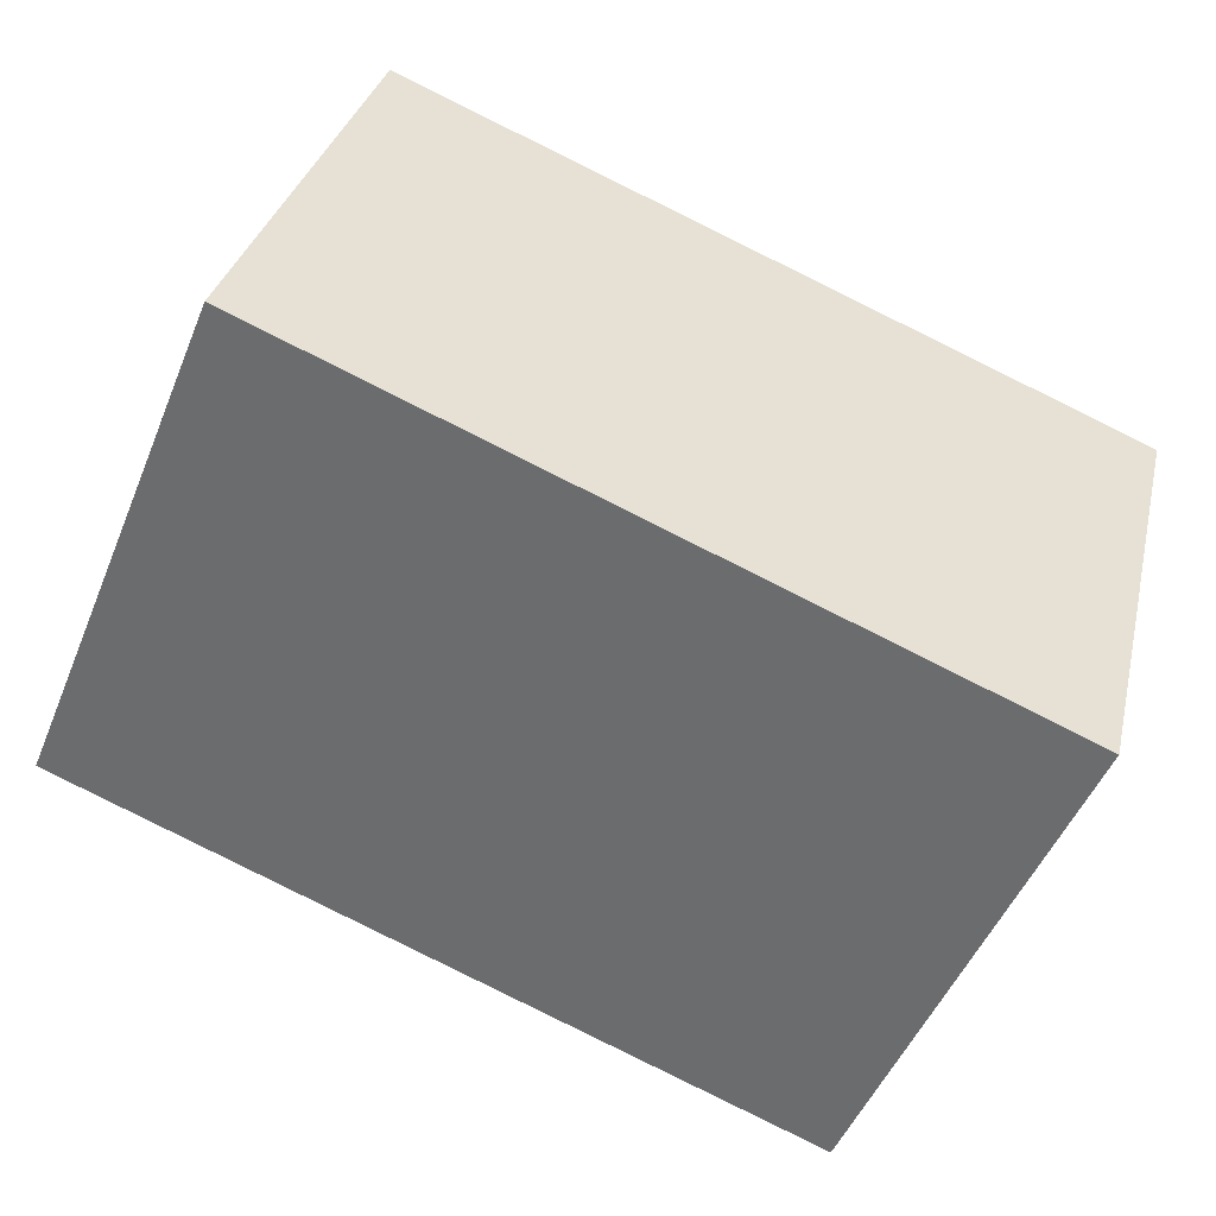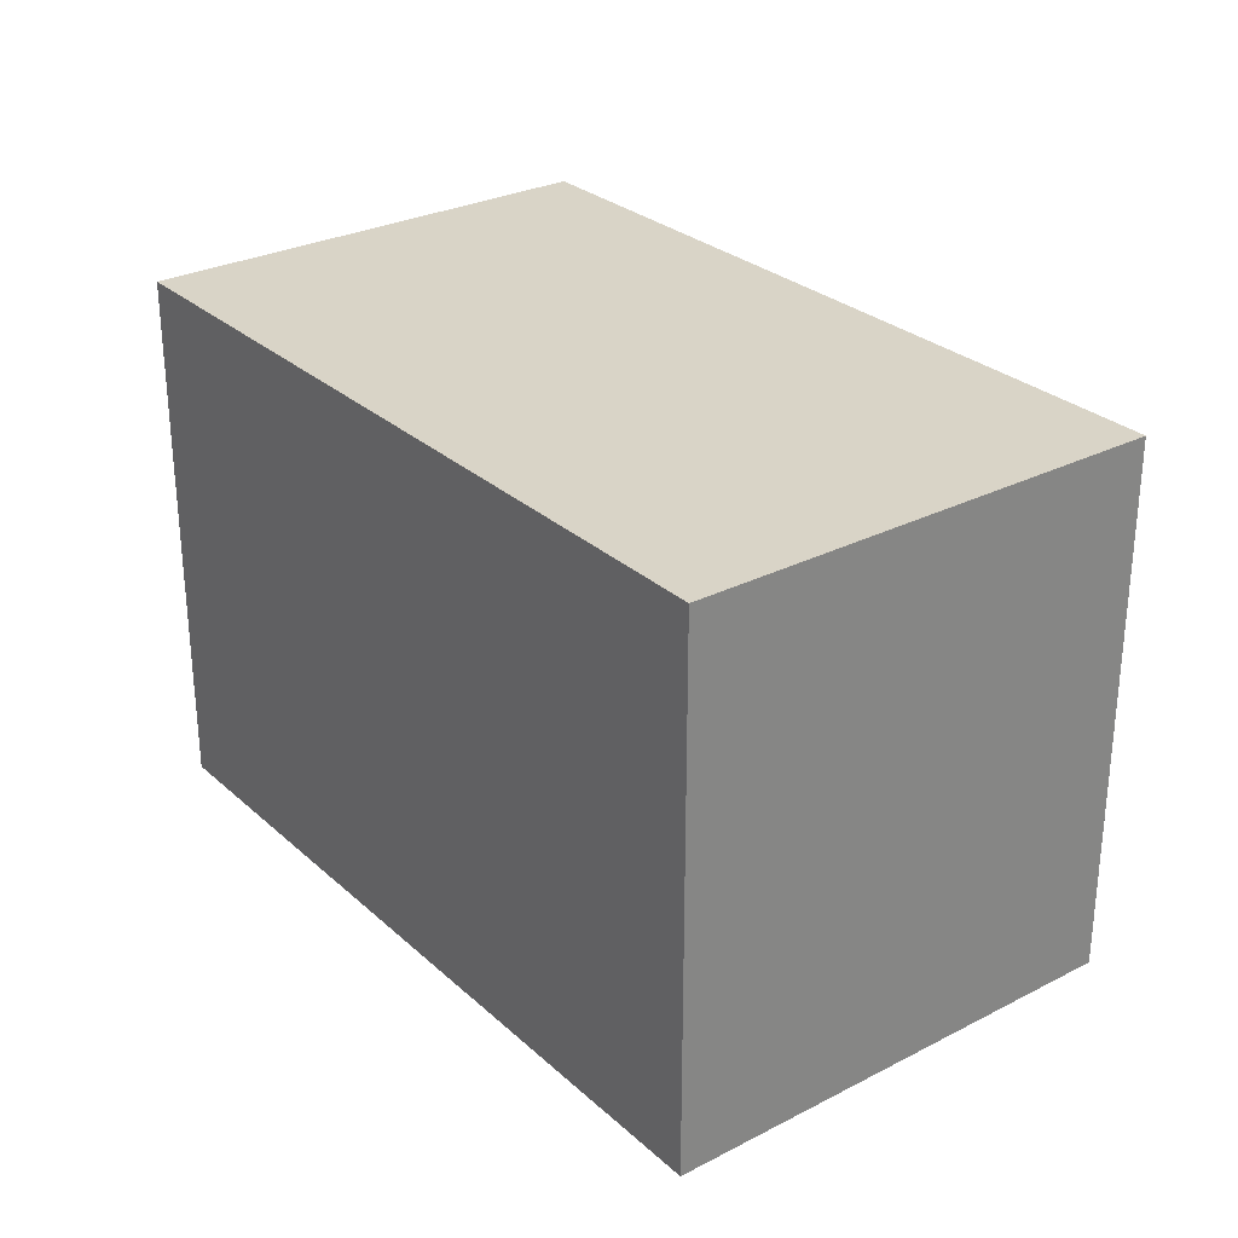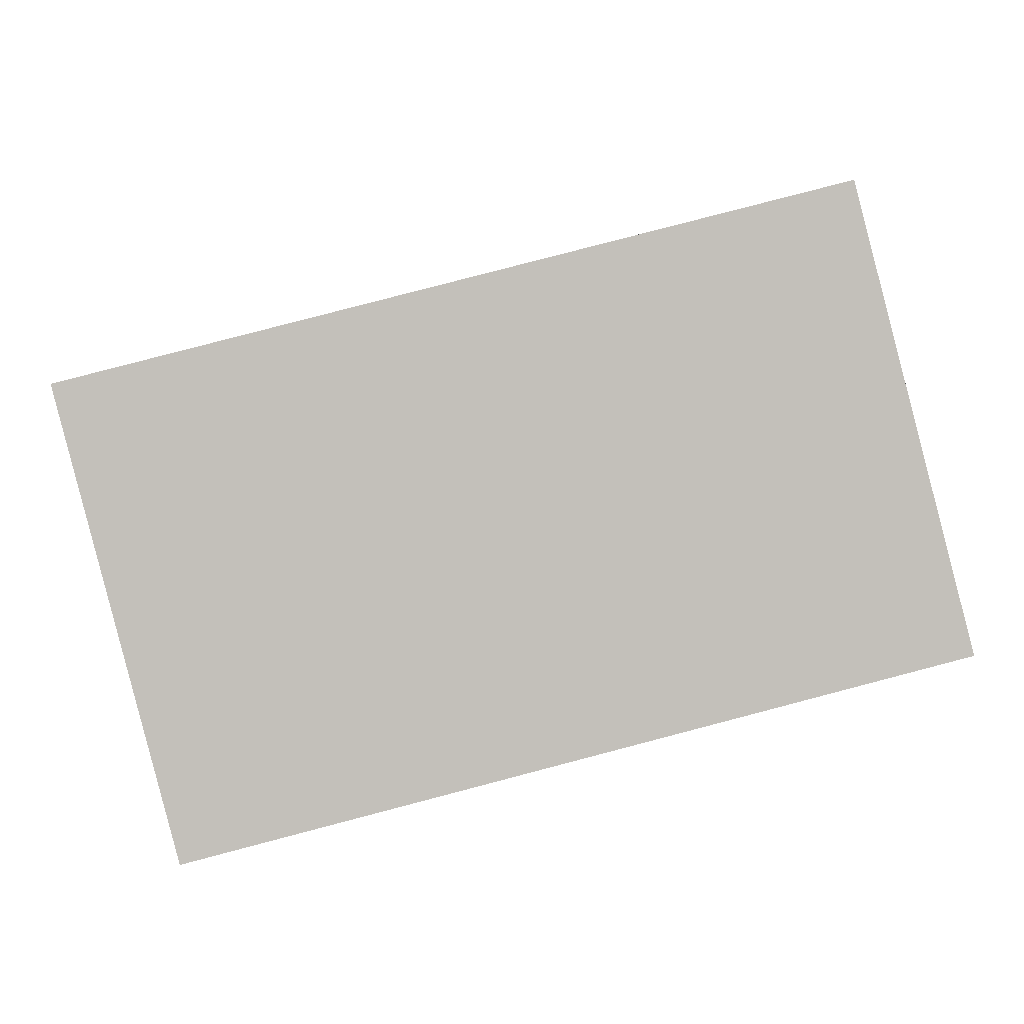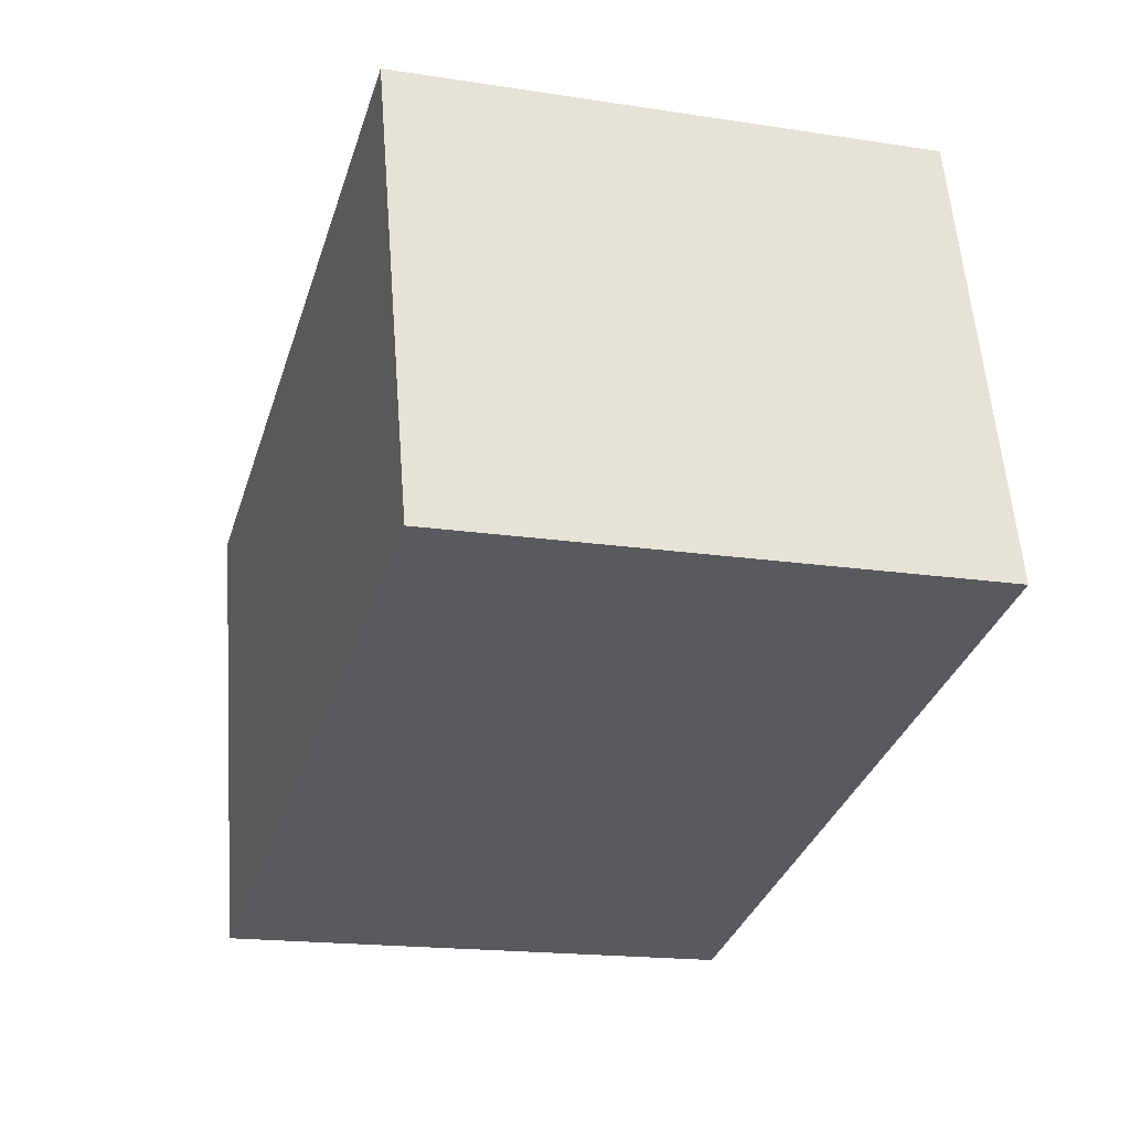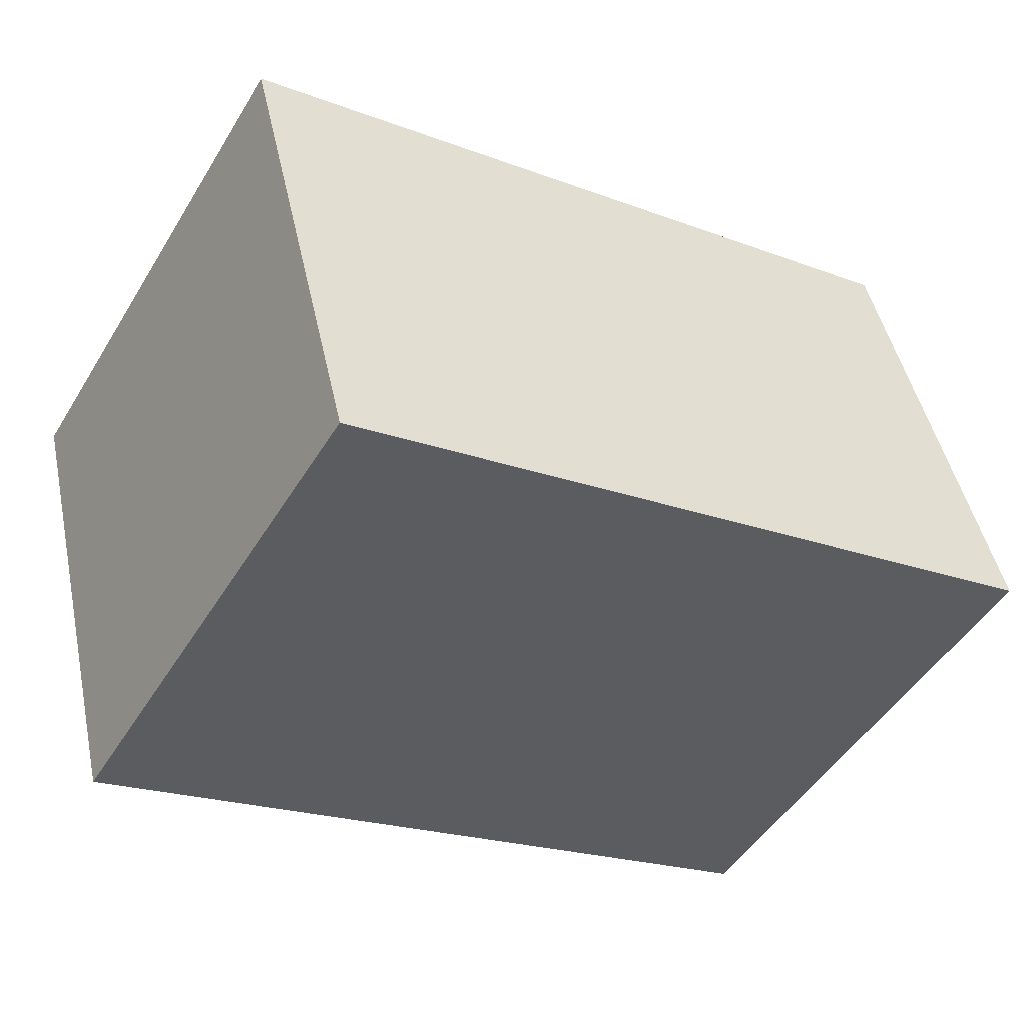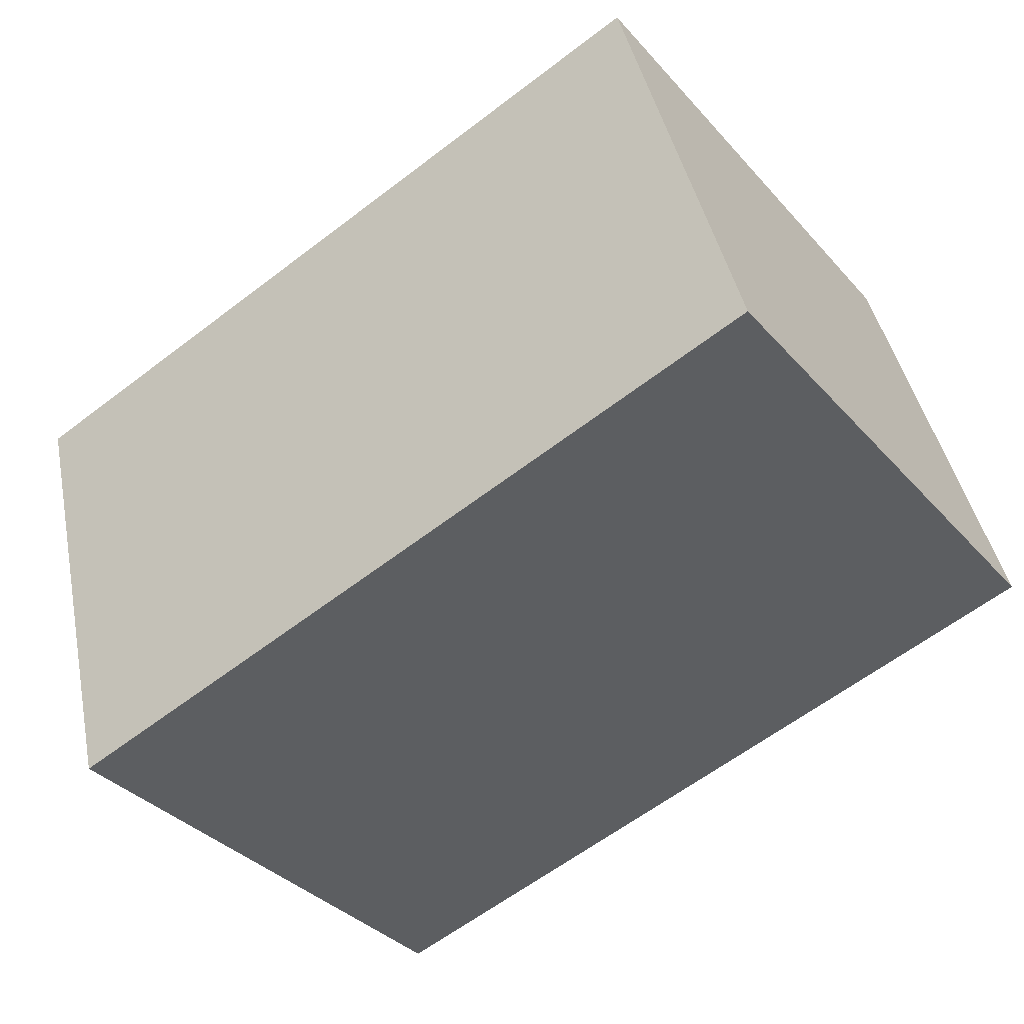
<metadata>
{"format":"obj","ext":"obj","renderer":"f3d","projection":"perspective","resolution":1024,"background":"white","views":[{"elev":-50.3,"azim":157.9,"up":"+Y"},{"elev":28.7,"azim":-113.1,"up":"+Z"},{"elev":2.6,"azim":-0.6,"up":"+Y"},{"elev":-17.6,"azim":73.1,"up":"+Y"},{"elev":-48.7,"azim":-30.4,"up":"+Y"},{"elev":-36.0,"azim":35.8,"up":"+Y"}]}
</metadata>
<code>
v -438.7 -1813 2.206
v -439.2 -1811 2.215
v -436 -1810 2.218
v -435.5 -1812 2.208
v -439.2 -1811 2.215
v -438.7 -1813 2.206
v -438.7 -1813 0
v -439.2 -1811 0
v -436 -1810 2.218
v -439.2 -1811 2.215
v -439.2 -1811 0
v -436 -1810 0
v -435.5 -1812 2.208
v -436 -1810 2.218
v -436 -1810 0
v -435.5 -1812 0
v -438.7 -1813 2.206
v -435.5 -1812 2.208
v -435.5 -1812 0
v -438.7 -1813 0
v -438.7 -1813 0
v -439.2 -1811 0
v -436 -1810 0
v -435.5 -1812 0
f 2 3 4 1
f 6 7 8 5
f 10 11 12 9
f 14 15 16 13
f 18 19 20 17
f 22 23 24 21

</code>
